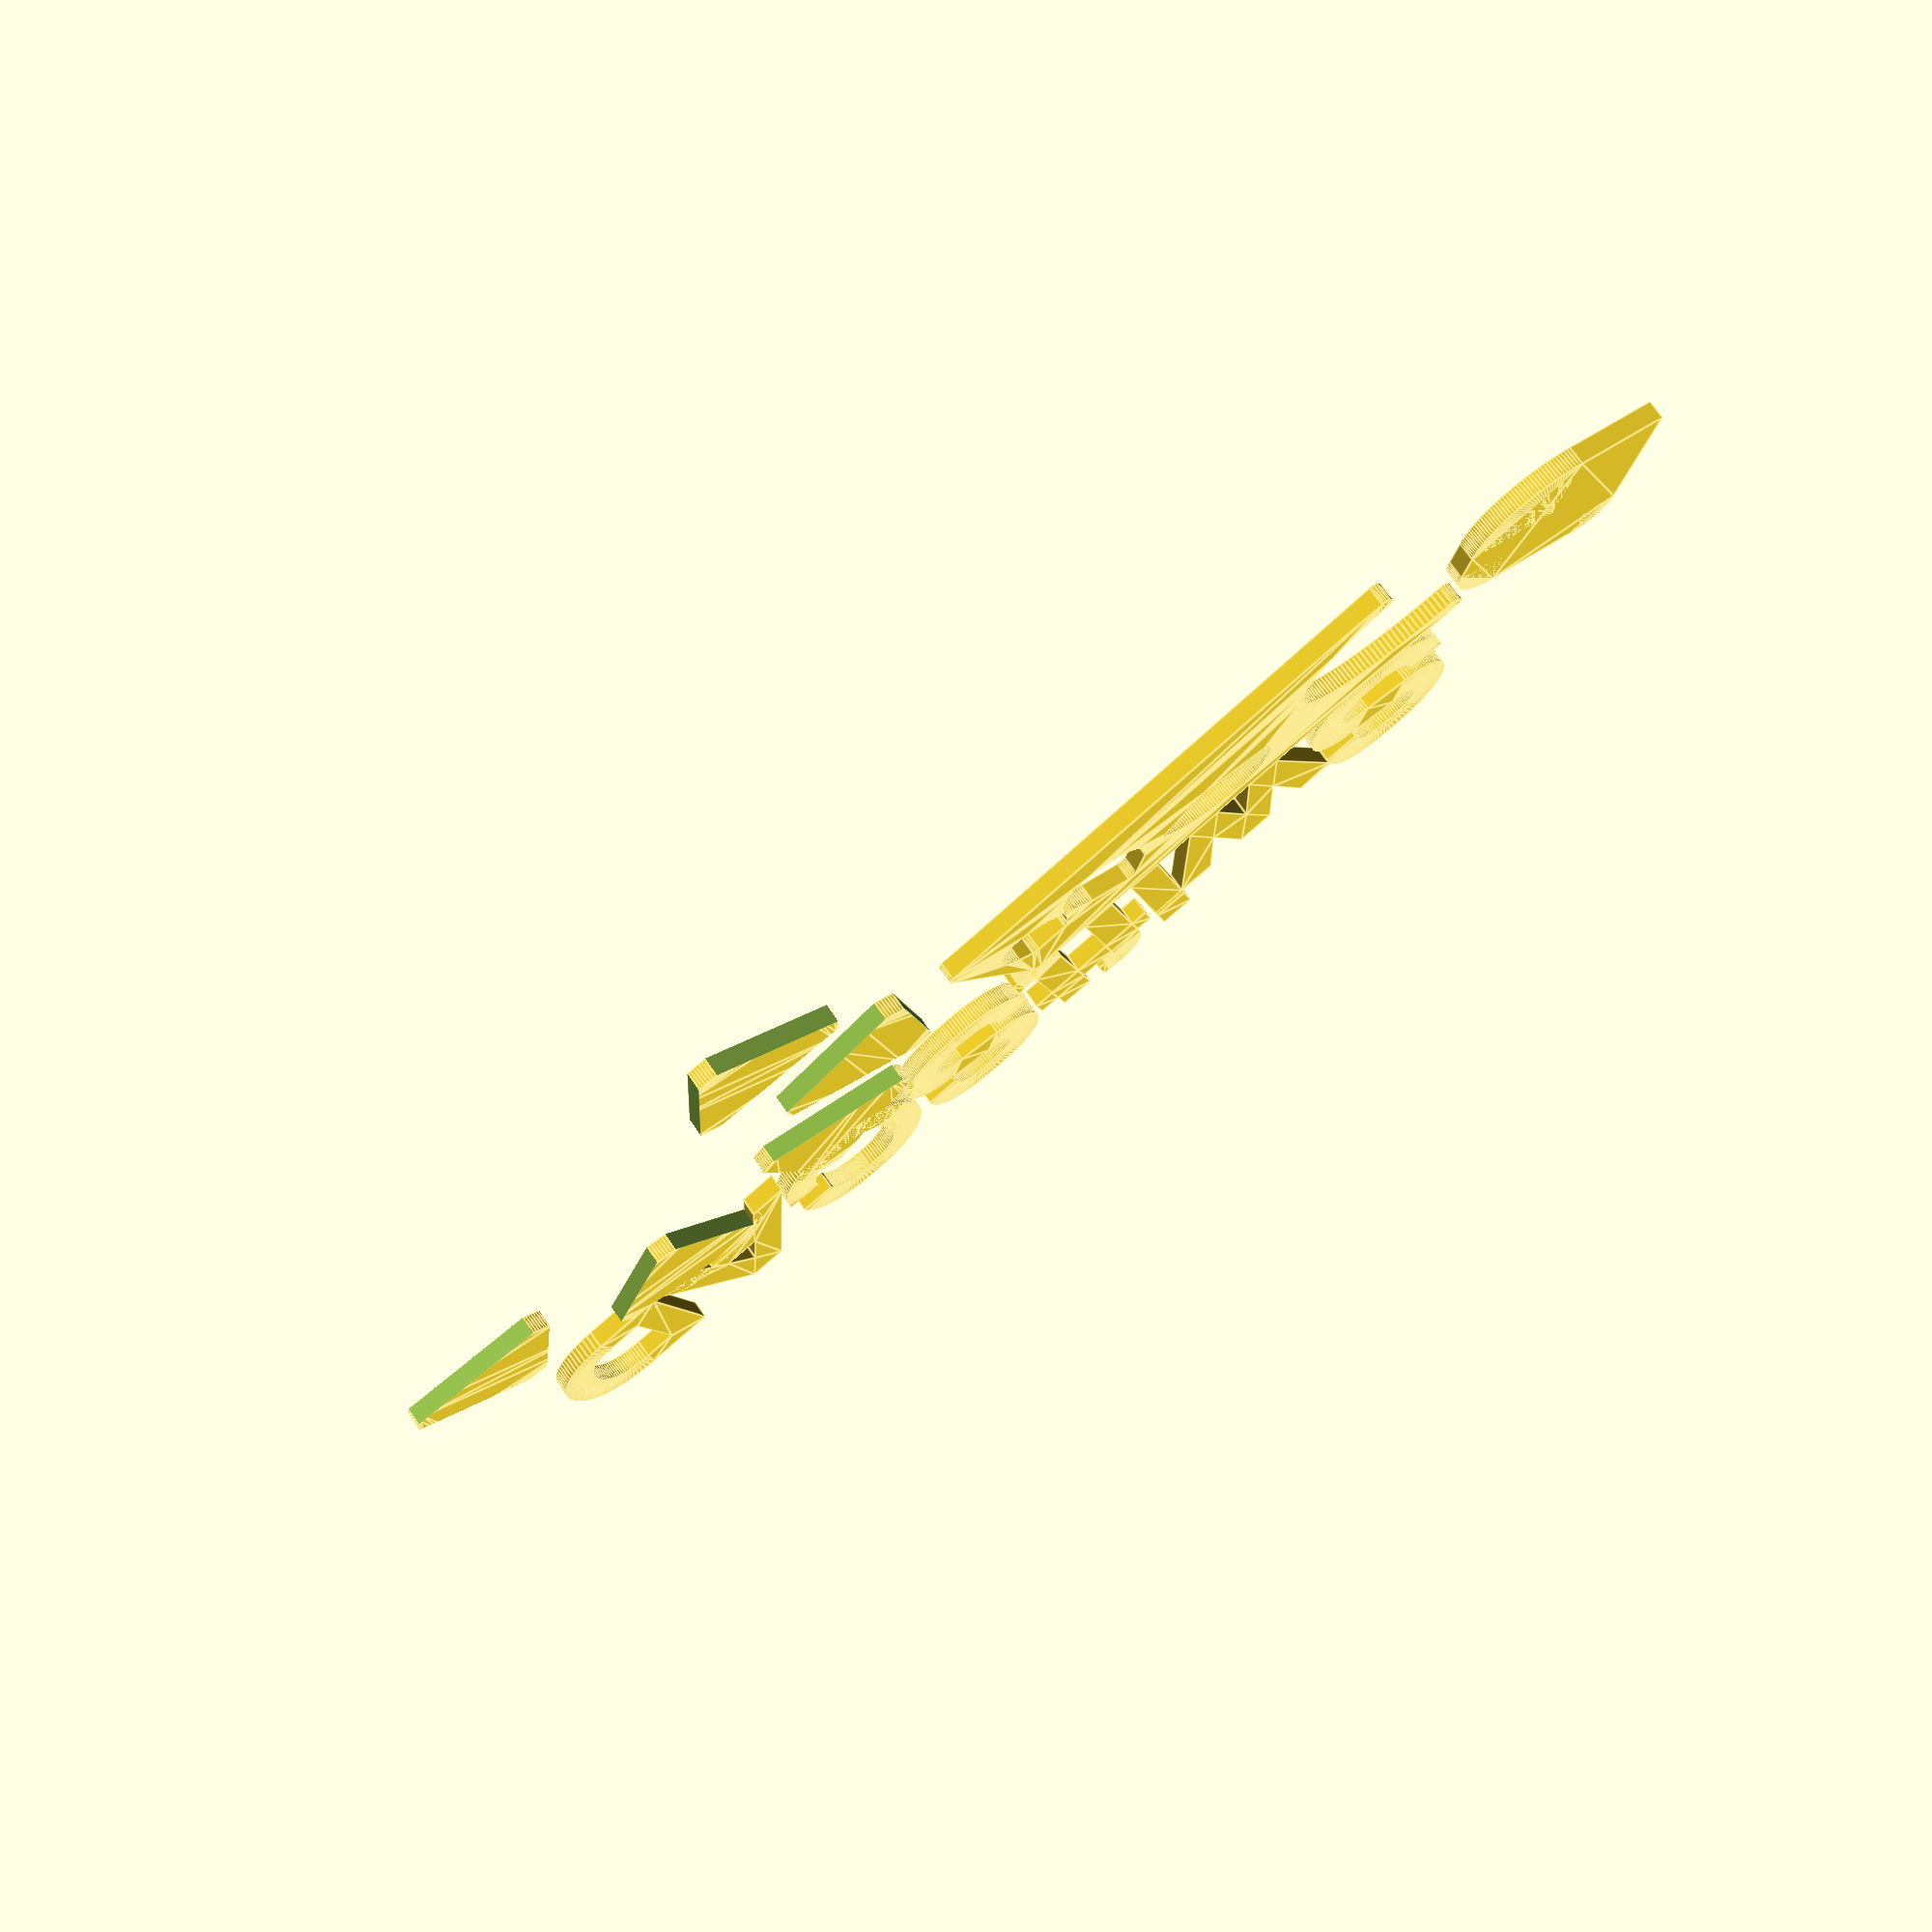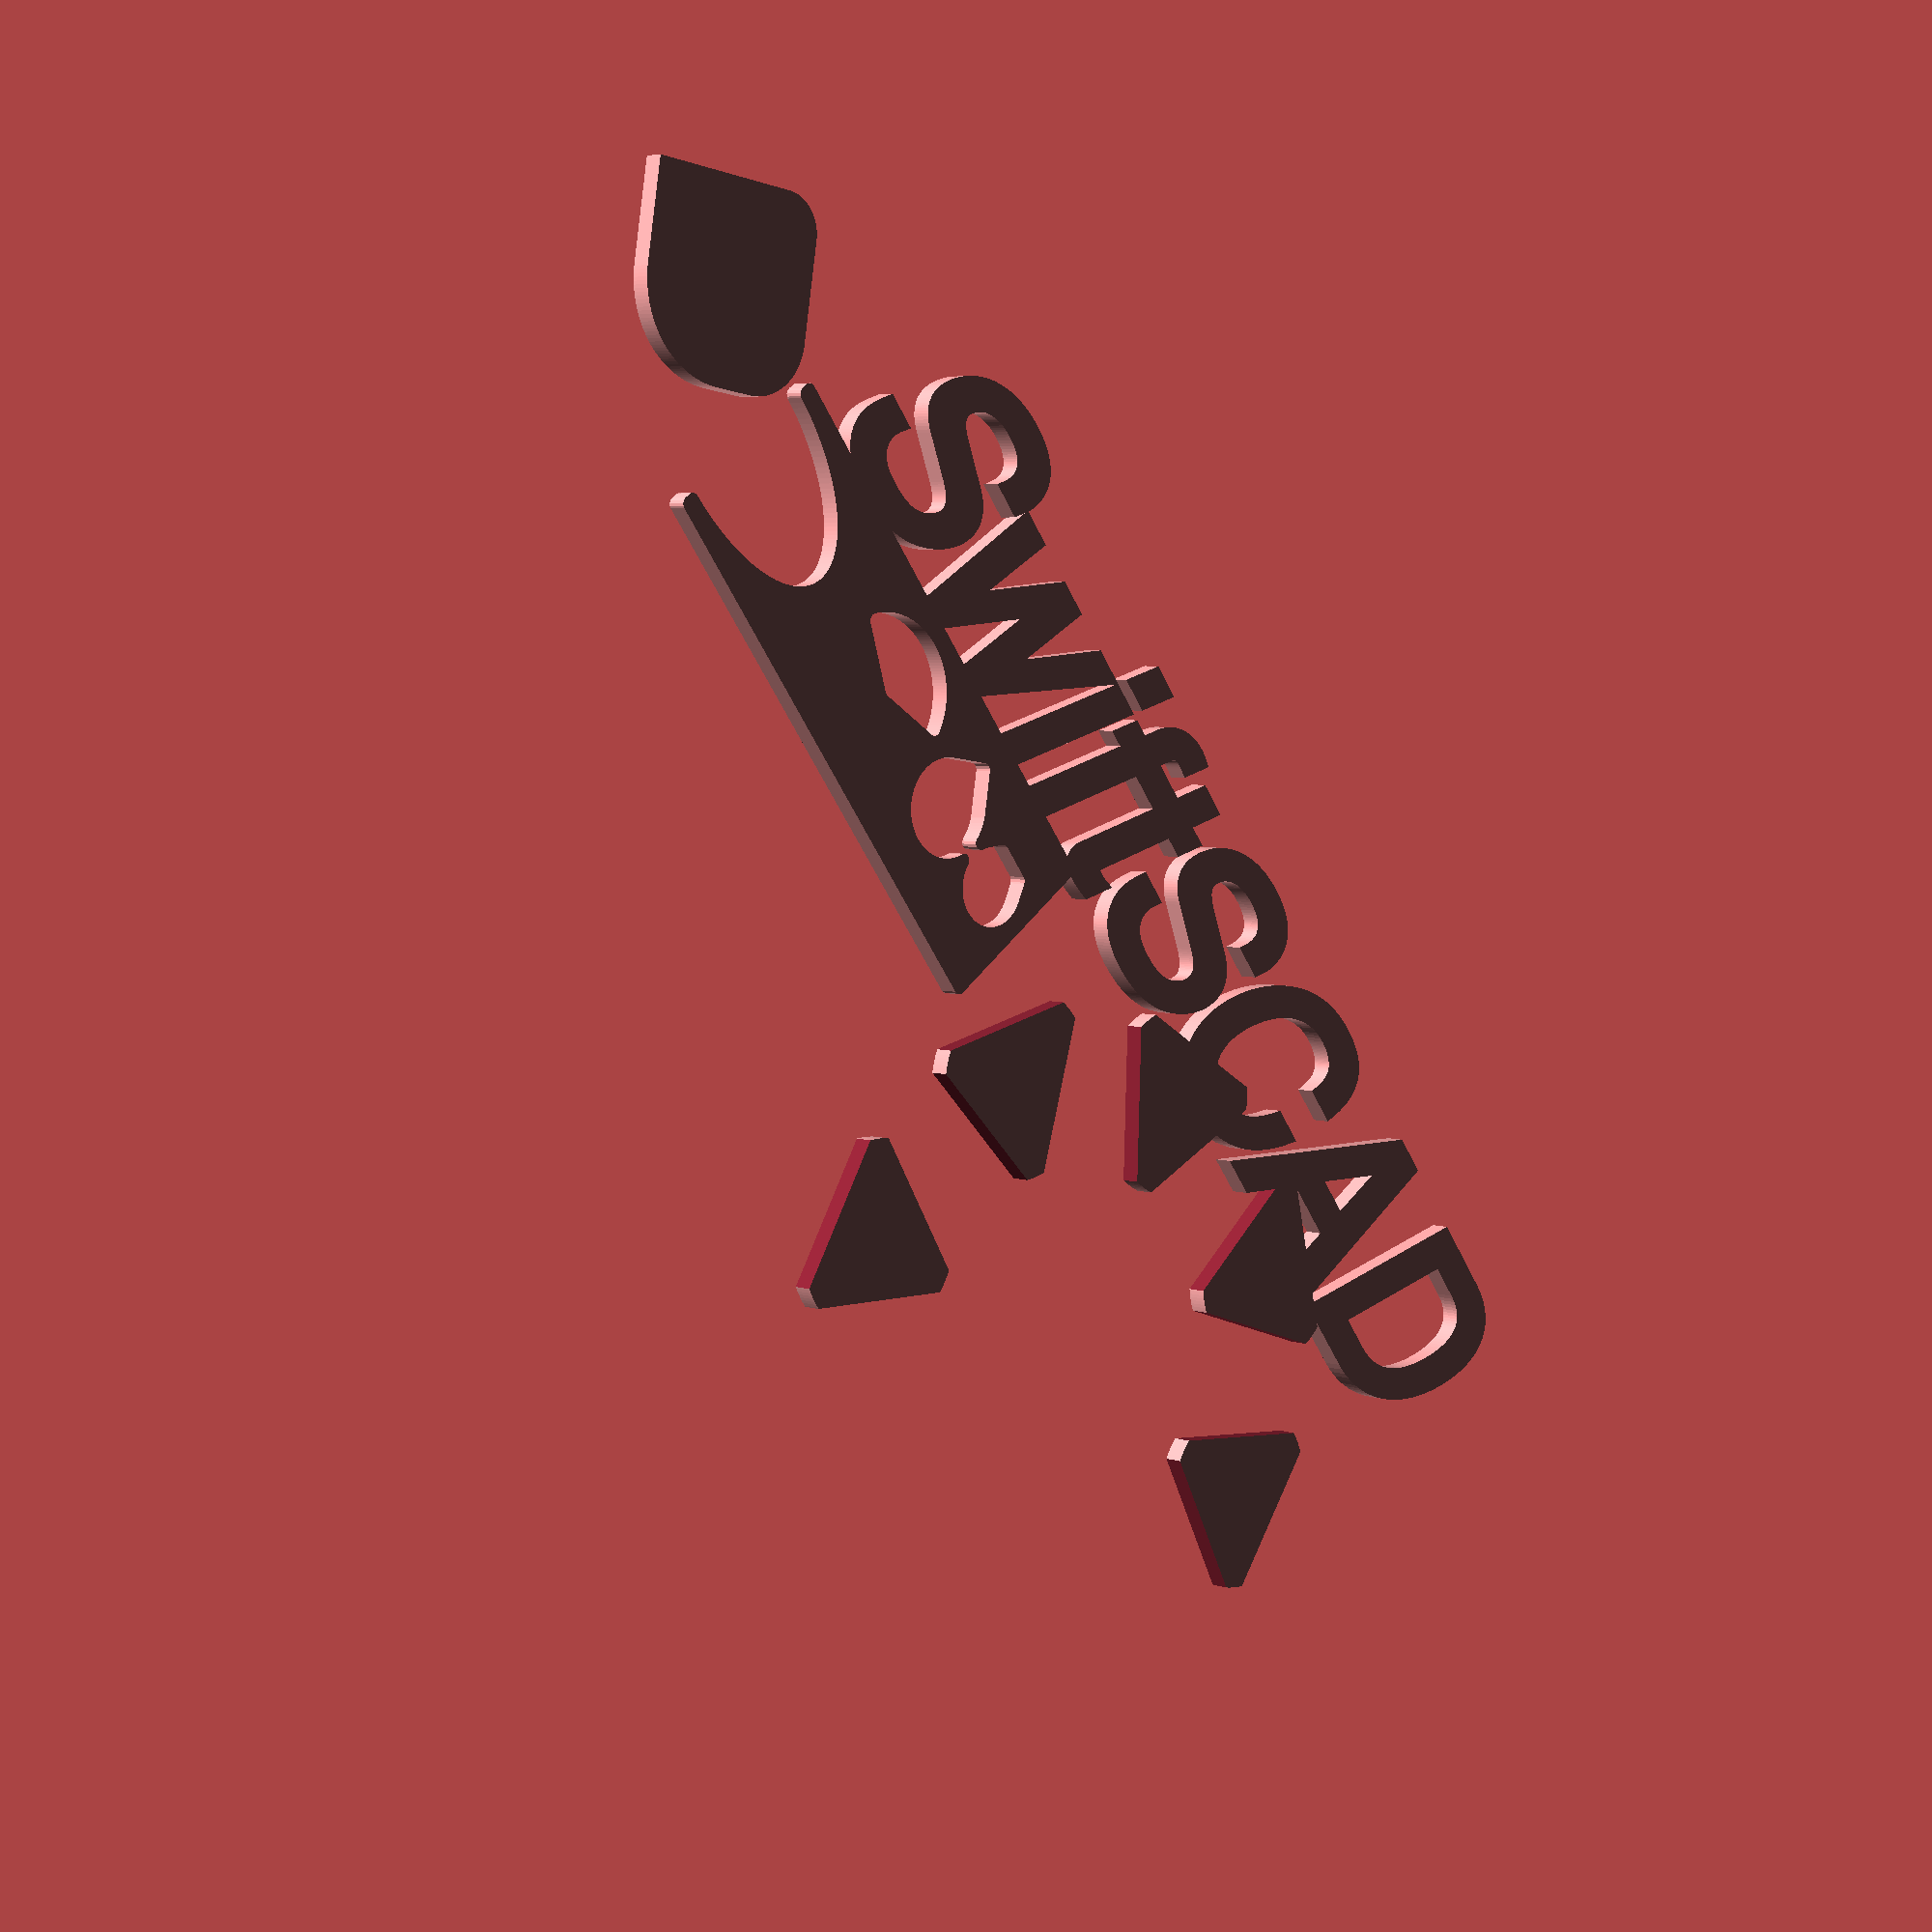
<openscad>
let($fa=2.000000, $fn=0, $fs=0.150000) union() { offset(r=-0.350000) offset(delta=0.350000) offset(r=0.350000) offset(delta=-0.350000) difference() { translate(v=[0.000000, -5.000000]) square(size=[30.000000, 10.000000]); union() { scale(v=[2.000000, 1.000000]) circle(d=8.000000); translate(v=[15.000000, 0.000000]) polygon(points=[[0.000000, 0.000000], [3.758770, 1.368081], [3.704699, 1.508379], [3.645392, 1.646547], [3.580935, 1.782388], [3.511418, 1.915710], [3.436939, 2.046326], [3.357604, 2.174050], [3.273525, 2.298703], [3.184820, 2.420107], [3.091616, 2.538092], [2.994043, 2.652491], [2.892240, 2.763141], [2.786350, 2.869888], [2.676522, 2.972579], [2.562913, 3.071071], [2.445683, 3.165223], [2.324997, 3.254902], [2.201026, 3.339983], [2.073945, 3.420344], [1.943934, 3.495872], [1.811175, 3.566461], [1.675858, 3.632010], [1.538173, 3.692428], [1.398314, 3.747628], [1.256480, 3.797533], [1.112870, 3.842072], [0.967688, 3.881183], [0.821138, 3.914809], [0.673428, 3.942904], [0.524767, 3.965428], [0.375364, 3.982349], [0.225431, 3.993643], [0.075179, 3.999293], [-0.075179, 3.999293], [-0.225431, 3.993643], [-0.375364, 3.982349], [-0.524767, 3.965428], [-0.673428, 3.942904], [-0.821138, 3.914809], [-0.967688, 3.881183], [-1.112870, 3.842072], [-1.256480, 3.797533], [-1.398314, 3.747628], [-1.538173, 3.692428], [-1.675858, 3.632010], [-1.811175, 3.566461], [-1.943934, 3.495872], [-2.073945, 3.420344], [-2.201026, 3.339983], [-2.324997, 3.254902], [-2.445683, 3.165223], [-2.562913, 3.071071], [-2.676522, 2.972579], [-2.786350, 2.869888], [-2.892240, 2.763141], [-2.994043, 2.652491], [-3.091616, 2.538092], [-3.184820, 2.420107], [-3.273525, 2.298703], [-3.357604, 2.174050], [-3.436939, 2.046326], [-3.511418, 1.915710], [-3.580935, 1.782388], [-3.645392, 1.646547], [-3.704699, 1.508379], [-3.758770, 1.368081]]); translate(v=[22.000000, 0.000000]) union() { circle(d=5.000000); intersection() { translate(v=[-1.767767, 1.767767]) rotate(a=-45.000000) square(size=[7.071068, 7.071068]); translate(v=[1.767767, 1.767767]) rotate(a=135.000000) square(size=[7.071068, 7.071068]); } } translate(v=[27.000000, 0.000000]) intersection() { union() { circle(d=4.000000); intersection() { translate(v=[-1.732051, 1.000000]) rotate(a=-30.000000) square(size=[8.000000, 8.000000]); translate(v=[1.732051, 1.000000]) rotate(a=120.000000) square(size=[8.000000, 8.000000]); } } translate(v=[-2.000000, -2.000000]) square(size=[4.000000, 4.000000]); } } } translate(v=[-3.000000, 0.000000]) rotate(a=45.000000) translate(v=[-5.000000, 0.000000]) union() { translate(v=[0.000000, 10.000000]) ; translate(v=[8.000000, 8.000000]) rotate(a=0.000000) polygon(points=[[0.000000, 0.000000], [2.000000, 0.000000], [1.994408, 0.149460], [1.977662, 0.298085], [1.949856, 0.445042], [1.911146, 0.589510], [1.861747, 0.730682], [1.801938, 0.867767], [1.732051, 1.000000], [1.652478, 1.126640], [1.563663, 1.246980], [1.466104, 1.360345], [1.360345, 1.466104], [1.246980, 1.563663], [1.126640, 1.652478], [1.000000, 1.732051], [0.867767, 1.801938], [0.730682, 1.861747], [0.589510, 1.911146], [0.445042, 1.949856], [0.298085, 1.977662], [0.149460, 1.994408], [0.000000, 2.000000]]); translate(v=[5.000000, 5.000000]) rotate(a=180.000000) polygon(points=[[0.000000, 0.000000], [5.000000, 0.000000], [4.996954, 0.174497], [4.987820, 0.348782], [4.972609, 0.522642], [4.951340, 0.695866], [4.924039, 0.868241], [4.890738, 1.039558], [4.851479, 1.209609], [4.806308, 1.378187], [4.755283, 1.545085], [4.698463, 1.710101], [4.635919, 1.873033], [4.567727, 2.033683], [4.493970, 2.191856], [4.414738, 2.347358], [4.330127, 2.500000], [4.240240, 2.649596], [4.145188, 2.795965], [4.045085, 2.938926], [3.940054, 3.078307], [3.830222, 3.213938], [3.715724, 3.345653], [3.596699, 3.473292], [3.473292, 3.596699], [3.345653, 3.715724], [3.213938, 3.830222], [3.078307, 3.940054], [2.938926, 4.045085], [2.795965, 4.145188], [2.649596, 4.240240], [2.500000, 4.330127], [2.347358, 4.414738], [2.191856, 4.493970], [2.033683, 4.567727], [1.873033, 4.635919], [1.710101, 4.698463], [1.545085, 4.755283], [1.378187, 4.806308], [1.209609, 4.851479], [1.039558, 4.890738], [0.868241, 4.924039], [0.695866, 4.951340], [0.522642, 4.972609], [0.348782, 4.987820], [0.174497, 4.996954], [0.000000, 5.000000]]); translate(v=[7.000000, 3.000000]) rotate(a=270.000000) polygon(points=[[0.000000, 0.000000], [3.000000, 0.000000], [2.996386, 0.147203], [2.985554, 0.294051], [2.967530, 0.440191], [2.942356, 0.585271], [2.910094, 0.728941], [2.870821, 0.870854], [2.824632, 1.010670], [2.771639, 1.148050], [2.711968, 1.282665], [2.645764, 1.414190], [2.573186, 1.542308], [2.494409, 1.666711], [2.409623, 1.787098], [2.319031, 1.903180], [2.222853, 2.014677], [2.121320, 2.121320], [2.014677, 2.222853], [1.903180, 2.319031], [1.787098, 2.409623], [1.666711, 2.494409], [1.542308, 2.573186], [1.414190, 2.645764], [1.282665, 2.711968], [1.148050, 2.771639], [1.010670, 2.824632], [0.870854, 2.870821], [0.728941, 2.910094], [0.585271, 2.942356], [0.440191, 2.967530], [0.294051, 2.985554], [0.147203, 2.996386], [0.000000, 3.000000]]); polygon(points=[[0.000000, 10.000000], [8.000000, 10.000000], [10.000000, 8.000000], [10.000000, 3.000000], [7.000000, 0.000000], [5.000000, 0.000000], [0.000000, 5.000000], [0.000000, 10.000000]]); } multmatrix(m=[[1.000000, 0.363970, 0.000000, 0.000000], [0.000000, 1.000000, 0.000000, 0.000000], [0.000000, 0.000000, 1.000000, 0.000000], [0.000000, 0.000000, 0.000000, 1.000000]]) translate(v=[0.000000, 5.000000]) offset(delta=0.400000) text(font="Helvetica", halign="left", size=10.000000, text="SwiftSCAD", valign="bottom"); translate(v=[50.000000, -10.000000]) union() { rotate(a=20.000000) translate(v=[15.000000, 0.000000]) difference() { circle(d=10.000000); union() { rotate(a=0.000000) translate(v=[3.000000, 0.000000]) translate(v=[0.000000, -5.000000]) square(size=[10.000000, 10.000000]); rotate(a=120.000000) translate(v=[3.000000, 0.000000]) translate(v=[0.000000, -5.000000]) square(size=[10.000000, 10.000000]); rotate(a=240.000000) translate(v=[3.000000, 0.000000]) translate(v=[0.000000, -5.000000]) square(size=[10.000000, 10.000000]); } } rotate(a=66.000000) translate(v=[15.000000, 0.000000]) difference() { circle(d=10.000000); union() { rotate(a=0.000000) translate(v=[3.000000, 0.000000]) translate(v=[0.000000, -5.000000]) square(size=[10.000000, 10.000000]); rotate(a=120.000000) translate(v=[3.000000, 0.000000]) translate(v=[0.000000, -5.000000]) square(size=[10.000000, 10.000000]); rotate(a=240.000000) translate(v=[3.000000, 0.000000]) translate(v=[0.000000, -5.000000]) square(size=[10.000000, 10.000000]); } } rotate(a=112.000000) translate(v=[15.000000, 0.000000]) difference() { circle(d=10.000000); union() { rotate(a=0.000000) translate(v=[3.000000, 0.000000]) translate(v=[0.000000, -5.000000]) square(size=[10.000000, 10.000000]); rotate(a=120.000000) translate(v=[3.000000, 0.000000]) translate(v=[0.000000, -5.000000]) square(size=[10.000000, 10.000000]); rotate(a=240.000000) translate(v=[3.000000, 0.000000]) translate(v=[0.000000, -5.000000]) square(size=[10.000000, 10.000000]); } } rotate(a=158.000000) translate(v=[15.000000, 0.000000]) difference() { circle(d=10.000000); union() { rotate(a=0.000000) translate(v=[3.000000, 0.000000]) translate(v=[0.000000, -5.000000]) square(size=[10.000000, 10.000000]); rotate(a=120.000000) translate(v=[3.000000, 0.000000]) translate(v=[0.000000, -5.000000]) square(size=[10.000000, 10.000000]); rotate(a=240.000000) translate(v=[3.000000, 0.000000]) translate(v=[0.000000, -5.000000]) square(size=[10.000000, 10.000000]); } } rotate(a=204.000000) translate(v=[15.000000, 0.000000]) difference() { circle(d=10.000000); union() { rotate(a=0.000000) translate(v=[3.000000, 0.000000]) translate(v=[0.000000, -5.000000]) square(size=[10.000000, 10.000000]); rotate(a=120.000000) translate(v=[3.000000, 0.000000]) translate(v=[0.000000, -5.000000]) square(size=[10.000000, 10.000000]); rotate(a=240.000000) translate(v=[3.000000, 0.000000]) translate(v=[0.000000, -5.000000]) square(size=[10.000000, 10.000000]); } } } }

</openscad>
<views>
elev=105.8 azim=326.8 roll=214.4 proj=p view=edges
elev=175.5 azim=233.9 roll=222.9 proj=p view=solid
</views>
